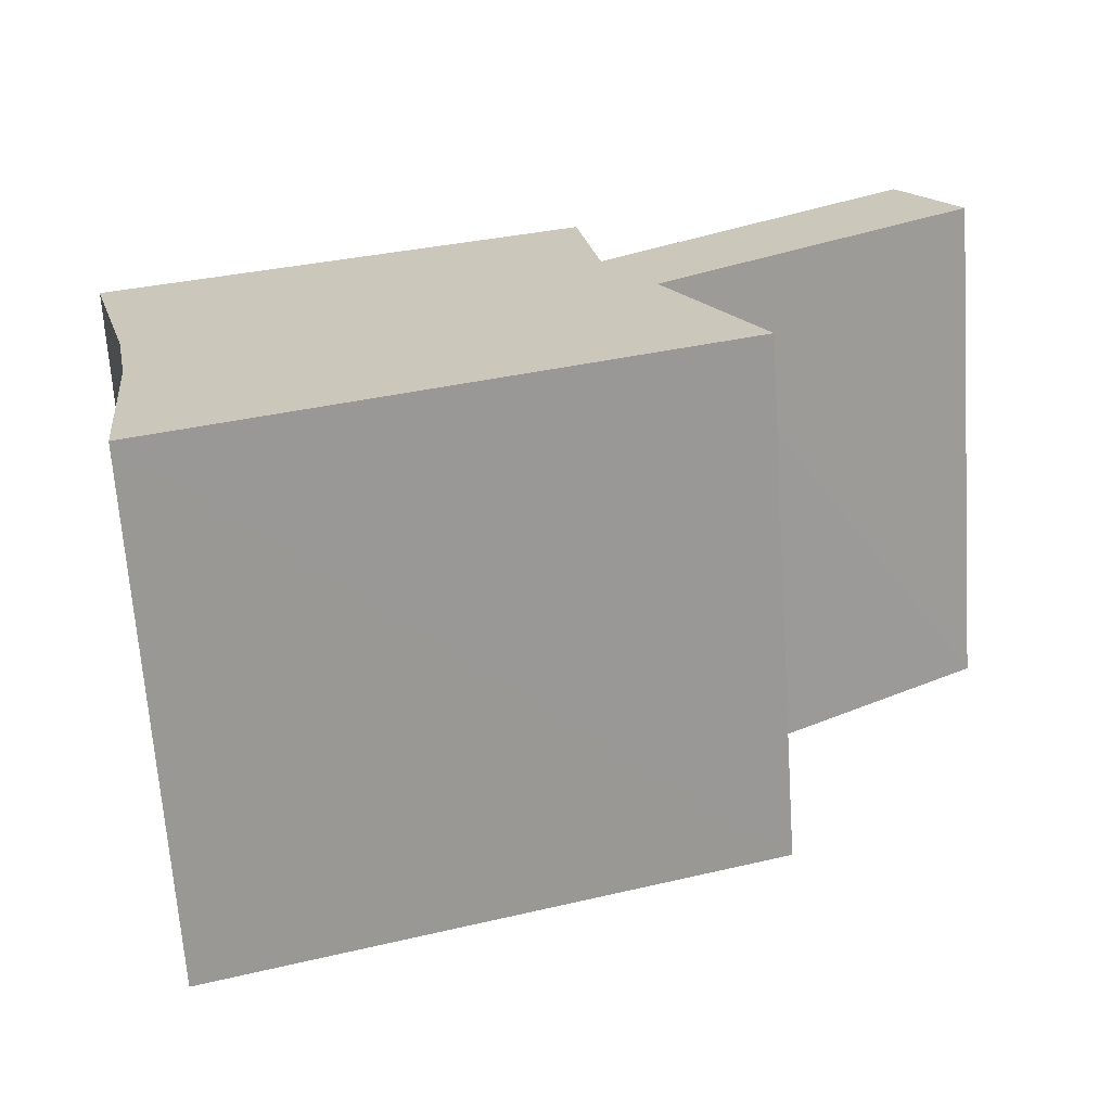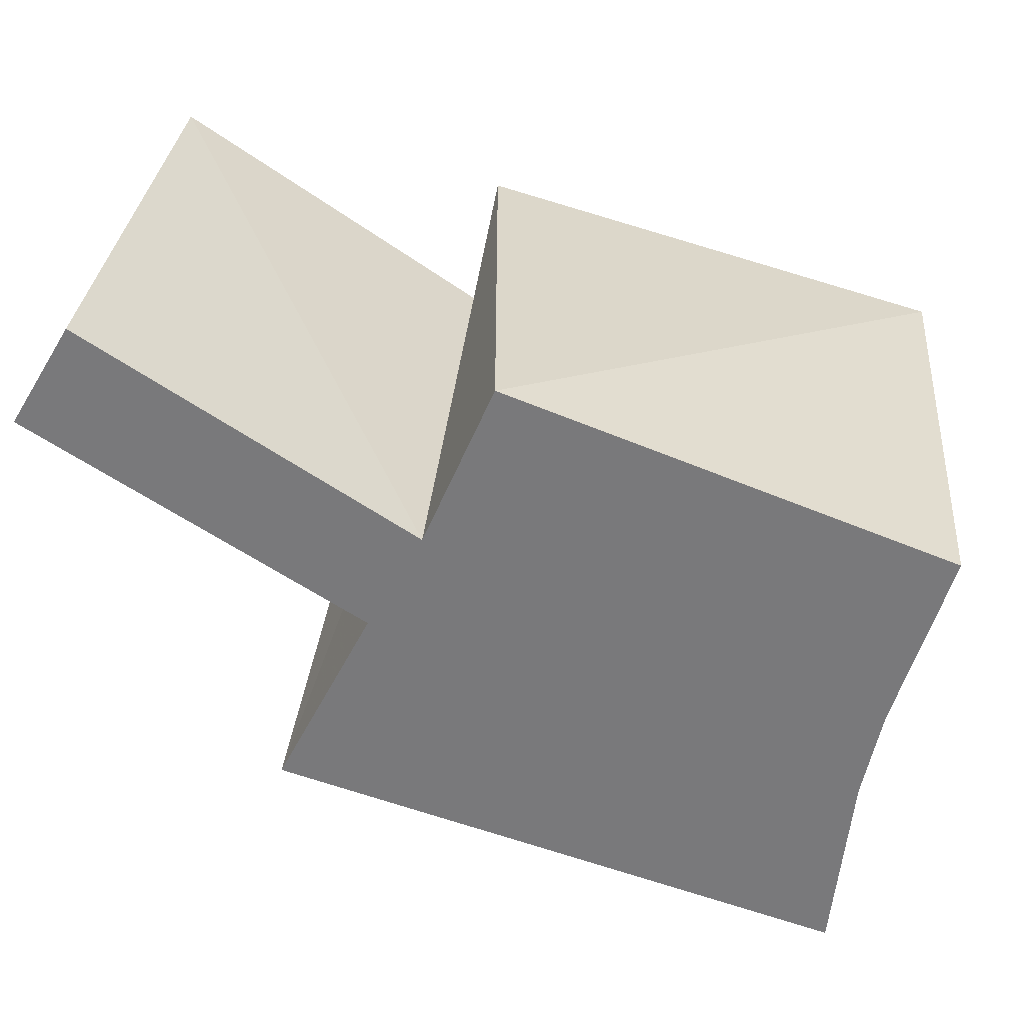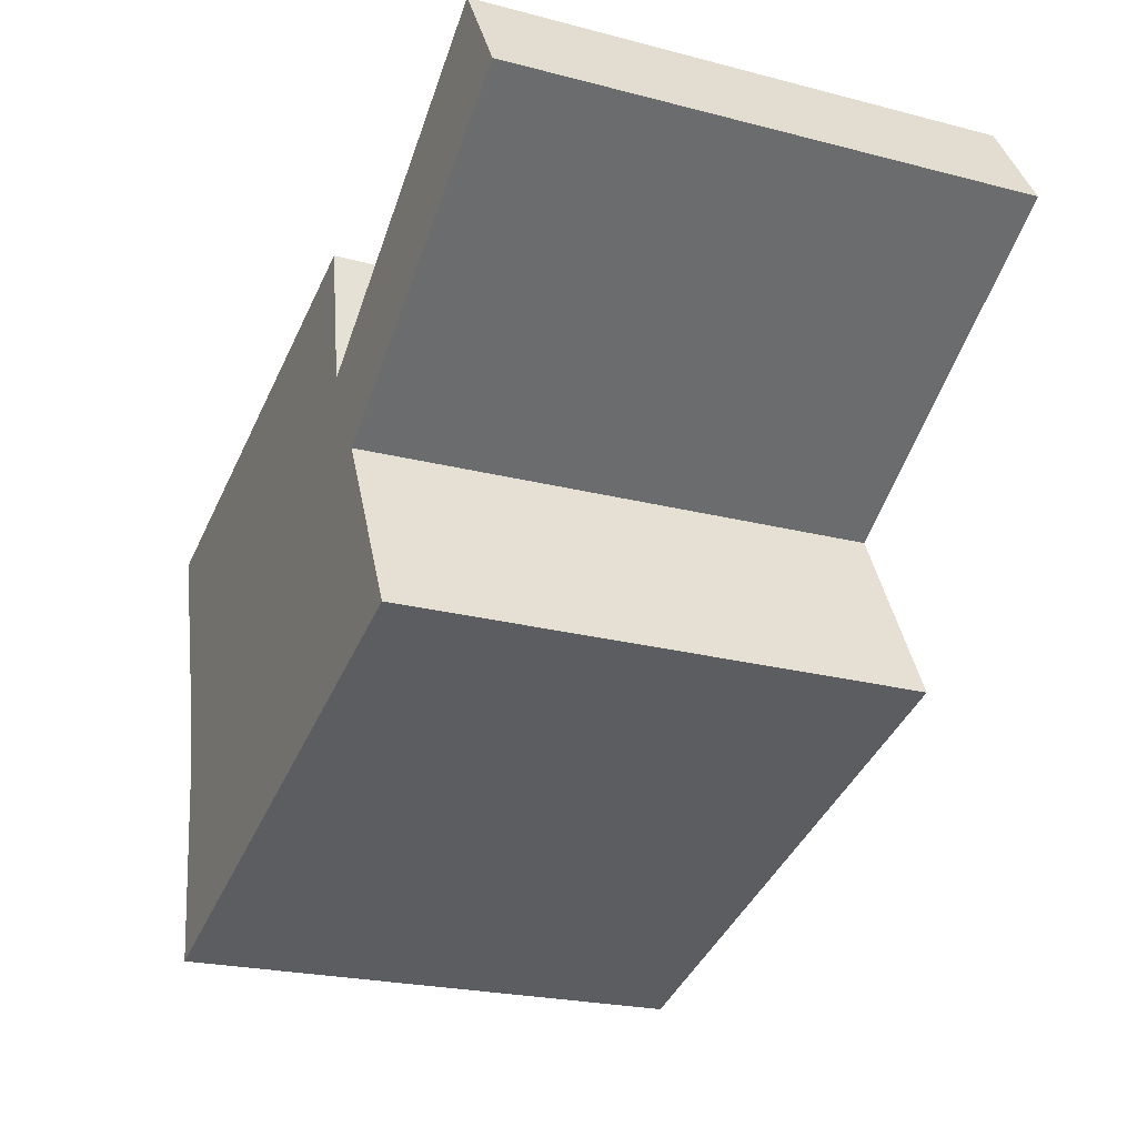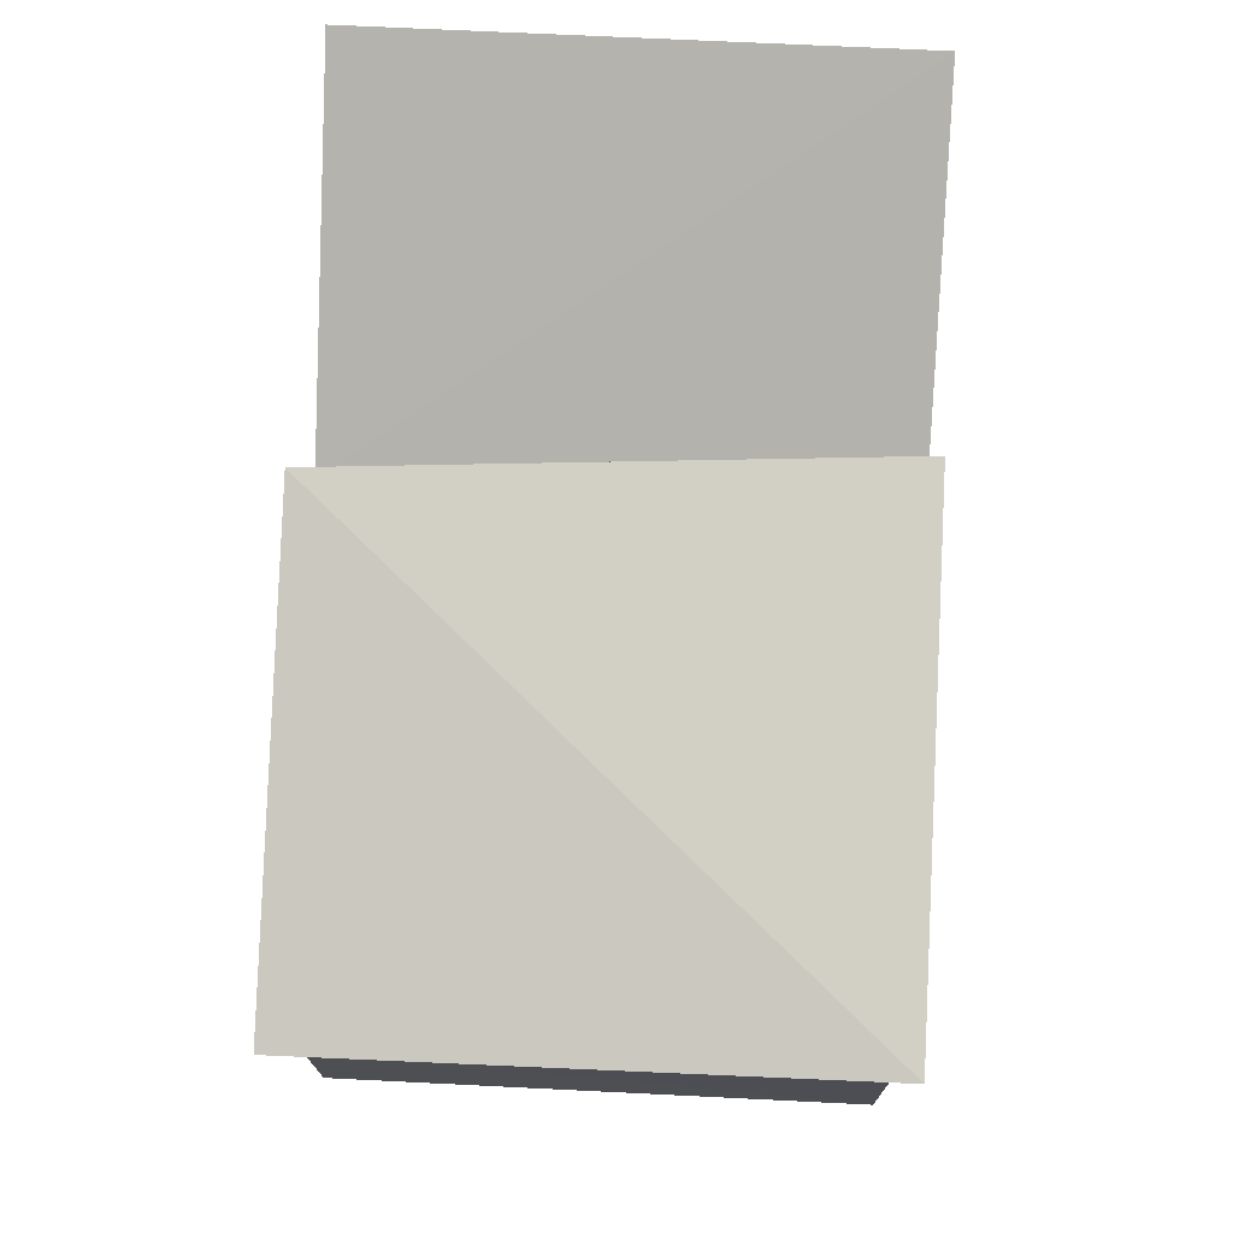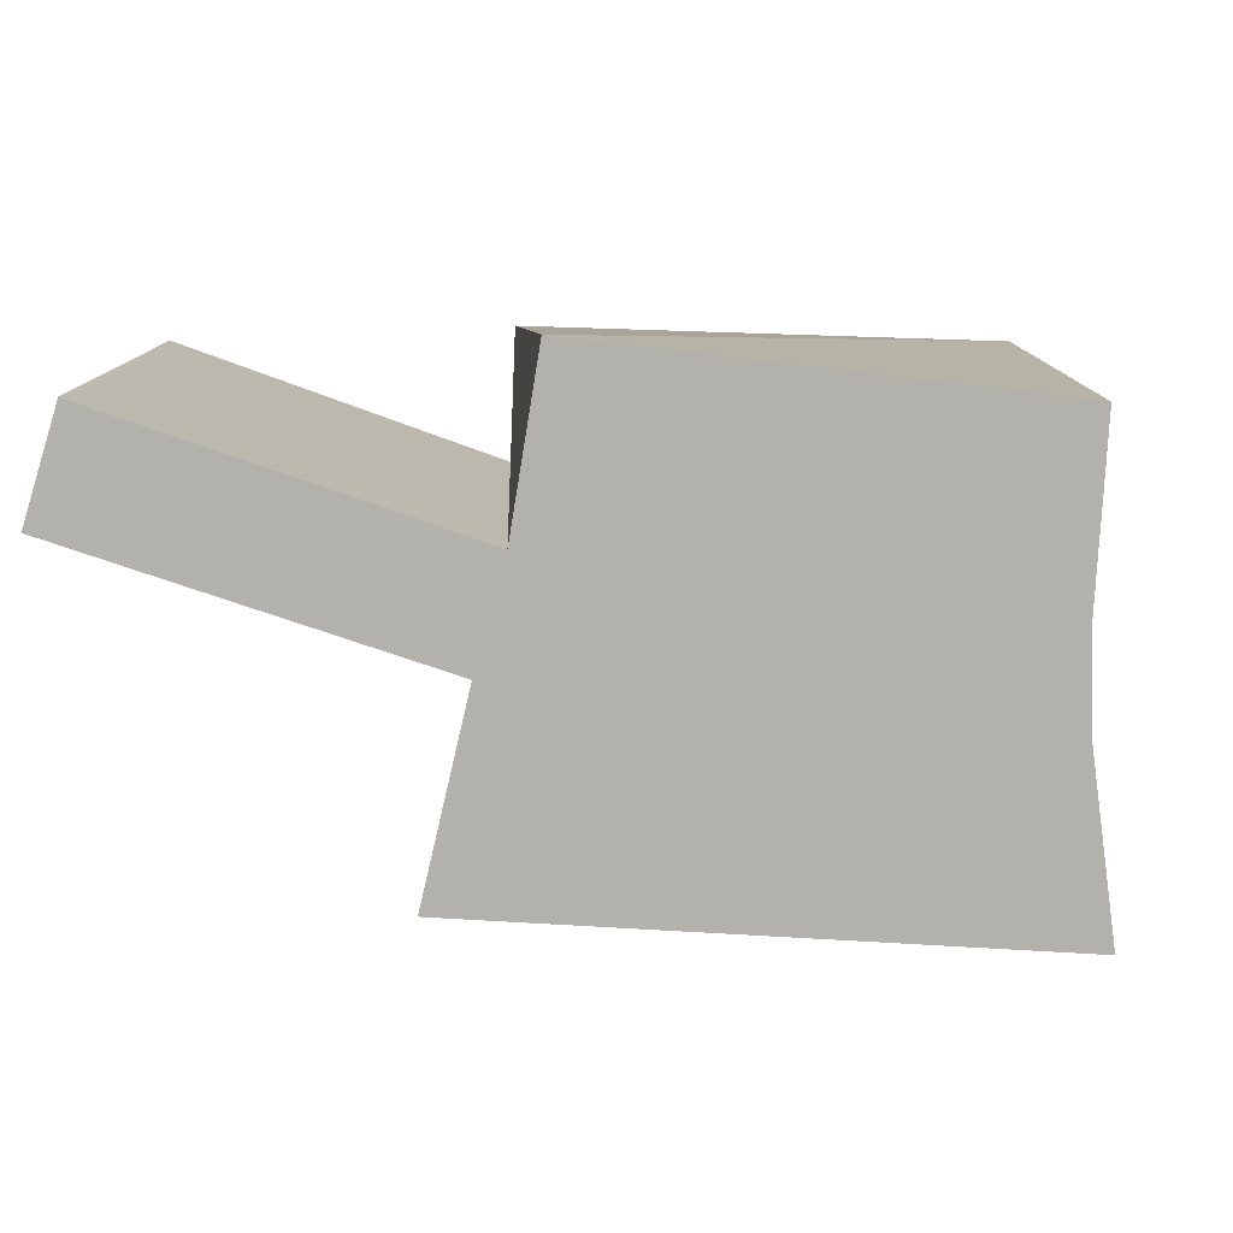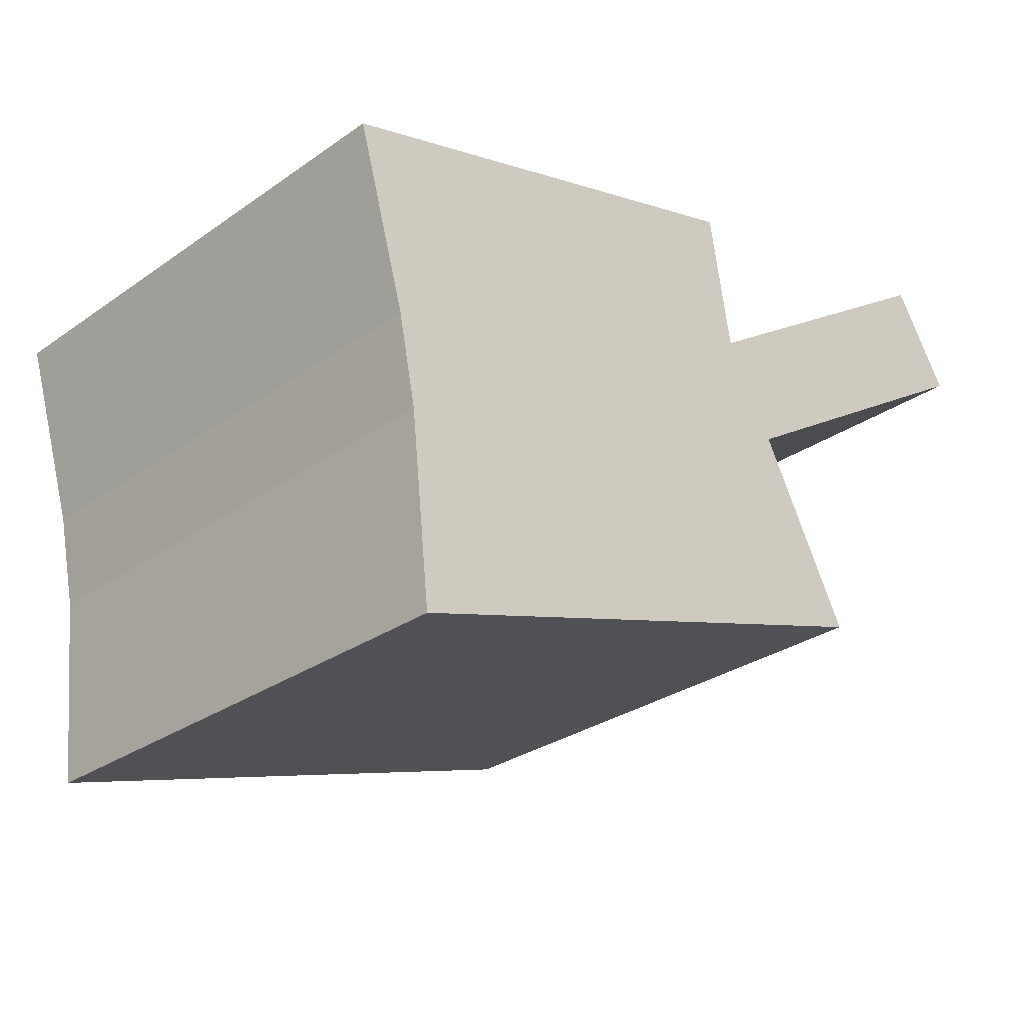
<metadata>
{"format":"obj","ext":"obj","renderer":"f3d","projection":"perspective","resolution":1024,"background":"white","views":[{"elev":-67.8,"azim":4.0,"up":"+Y"},{"elev":31.4,"azim":-174.7,"up":"+Y"},{"elev":-23.1,"azim":66.2,"up":"+Y"},{"elev":66.7,"azim":-87.1,"up":"+Y"},{"elev":-78.9,"azim":-166.2,"up":"+Z"},{"elev":-28.8,"azim":-43.9,"up":"+Y"}]}
</metadata>
<code>
o Cube
v 1.267 -0.4244 -1
v 1.271 -0.4158 1
v -0.871 -1.084 1
v -0.8731 -1.082 -1
v 0.429 1.283 -1
v 0.6164 1.19 1
v -1.212 0.6787 1
v -1.222 0.6645 -1
v 0.9056 0.2854 -1
v 0.6951 0.6607 -1
v 0.9059 0.2838 1
v 0.7058 0.6453 1
v -0.9483 -0.3582 1
v -1.017 -0.01435 1
v -0.9465 -0.3628 -1
v -1.018 -0.0175 -1
v 2.148 1.072 -1
v 1.918 1.452 -1
v 2.148 1.072 1
v 1.918 1.452 1
f 1 2 3 4
f 5 8 7 6
f 10 5 6 12
f 12 6 7 14
f 14 7 8 16
f 9 1 4 15
f 5 10 16 8
f 10 9 15 16
f 3 13 15 4
f 13 14 16 15
f 2 11 13 3
f 11 12 14 13
f 1 9 11 2
f 10 12 20 18
f 17 18 20 19
f 11 9 17 19
f 12 11 19 20
f 9 10 18 17

</code>
